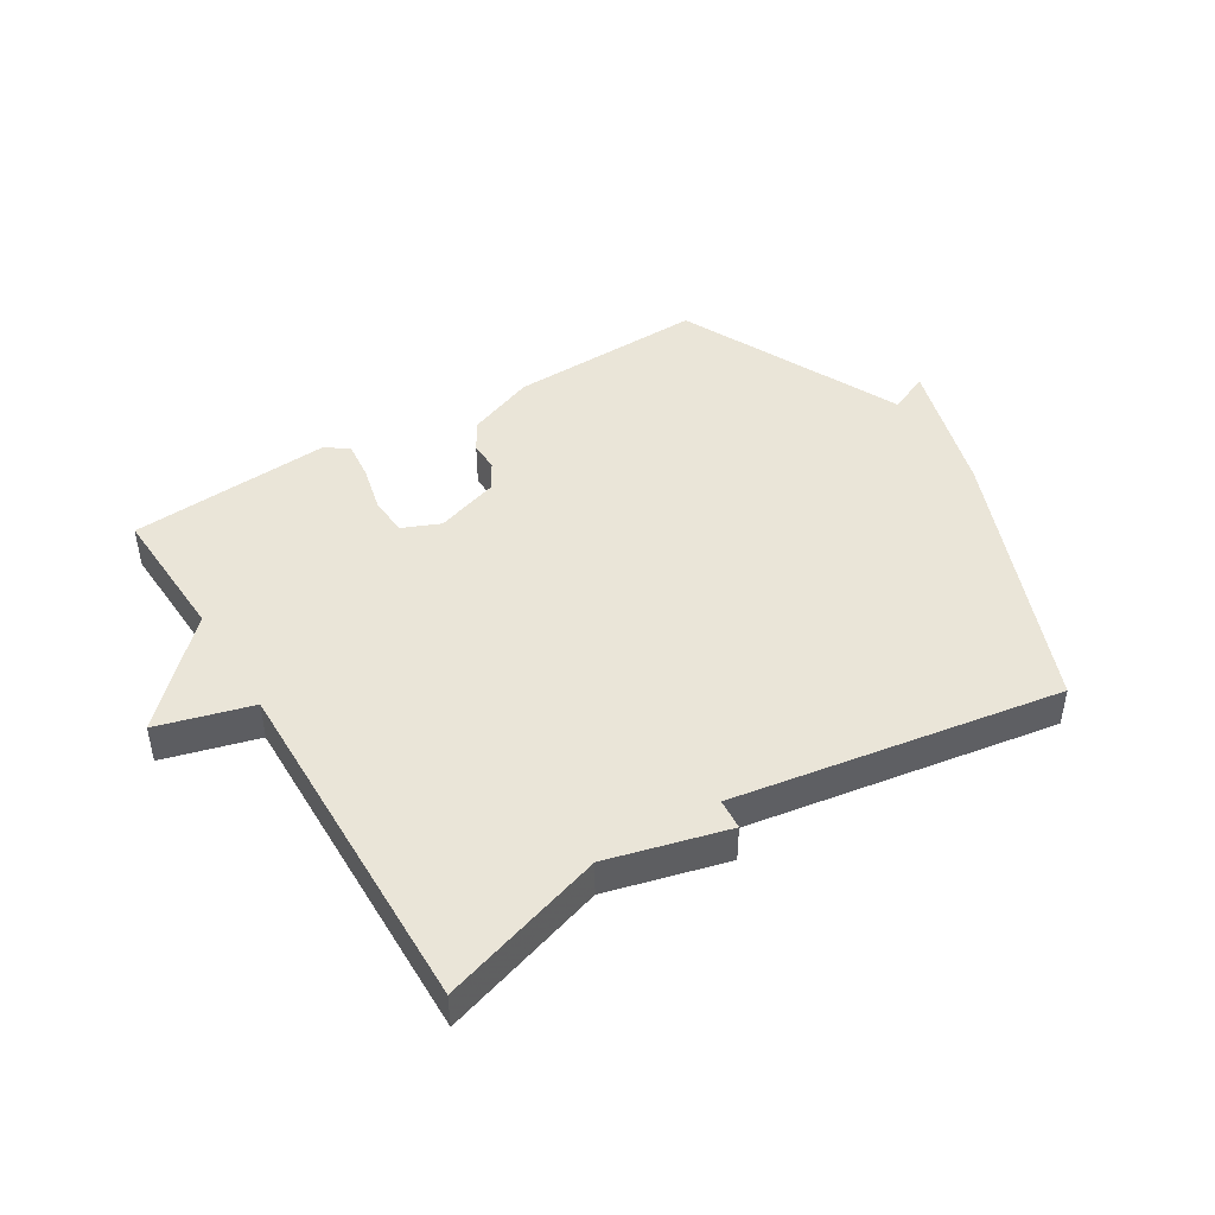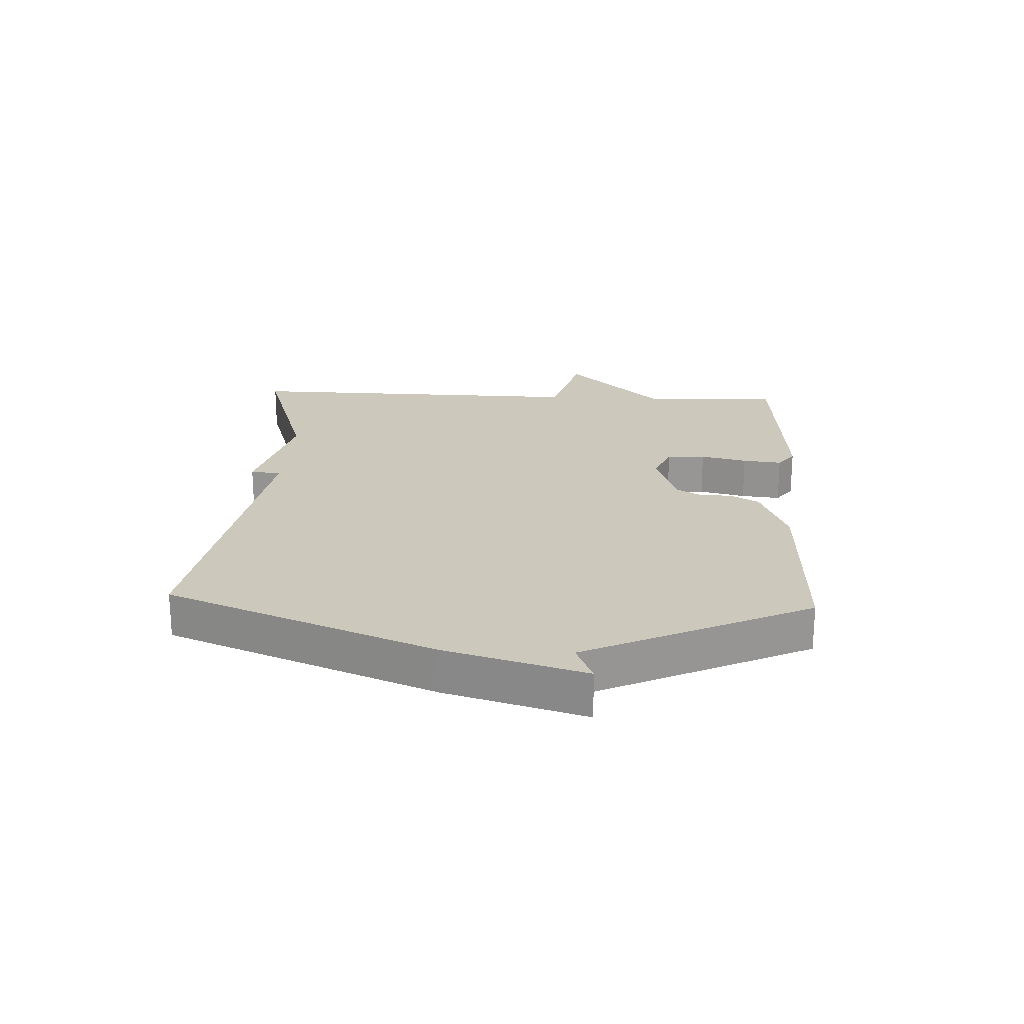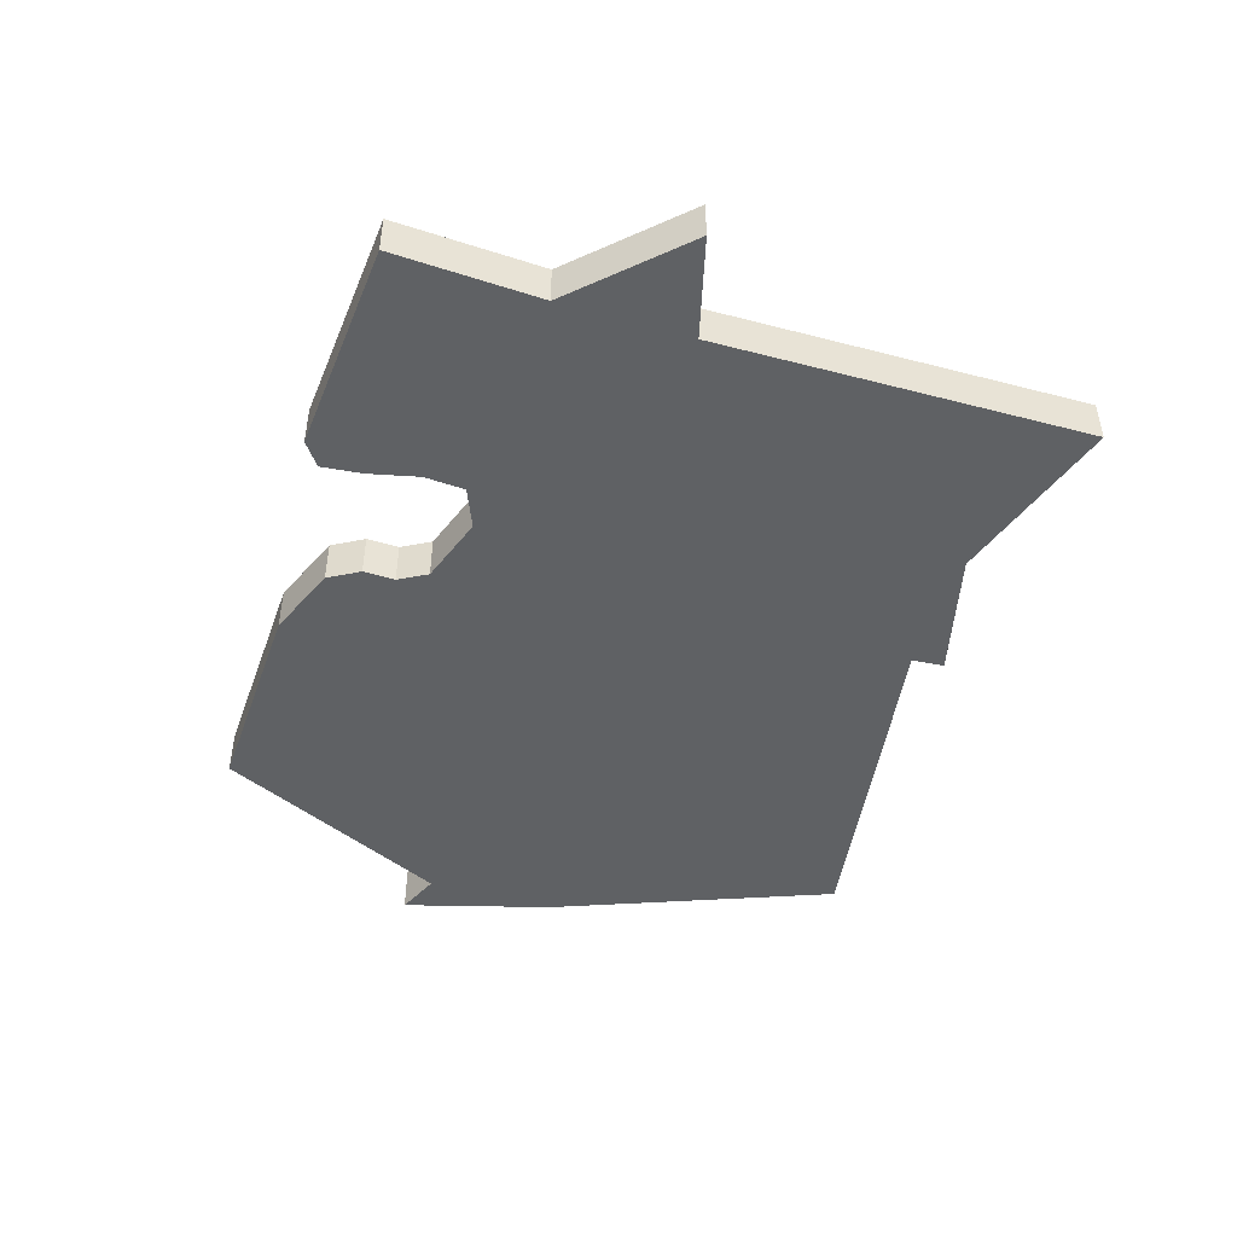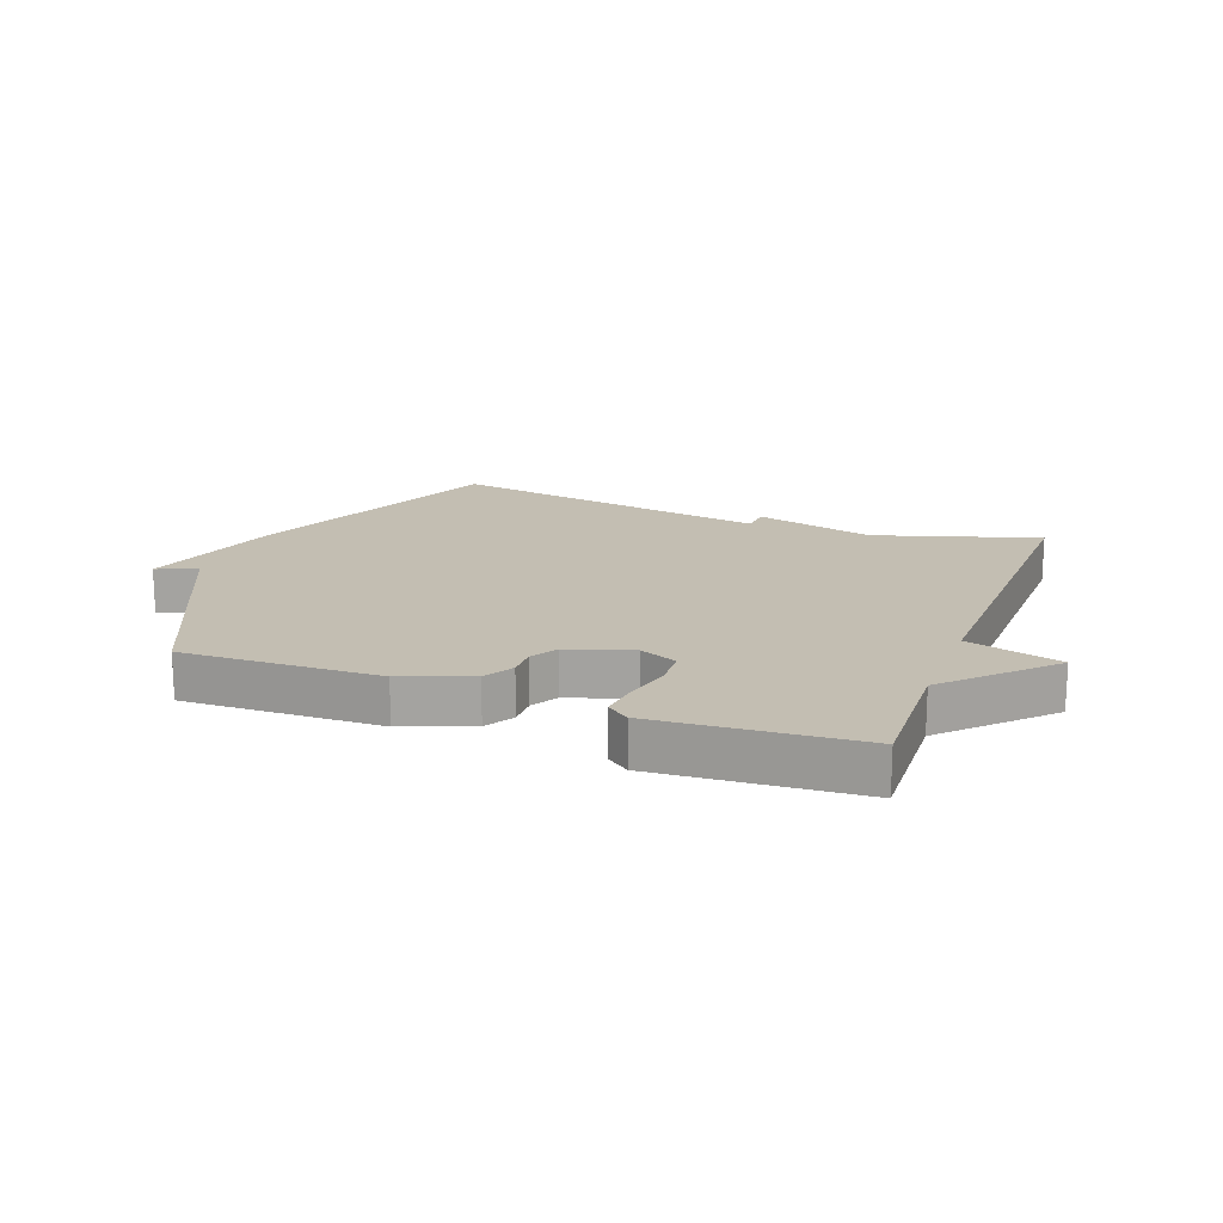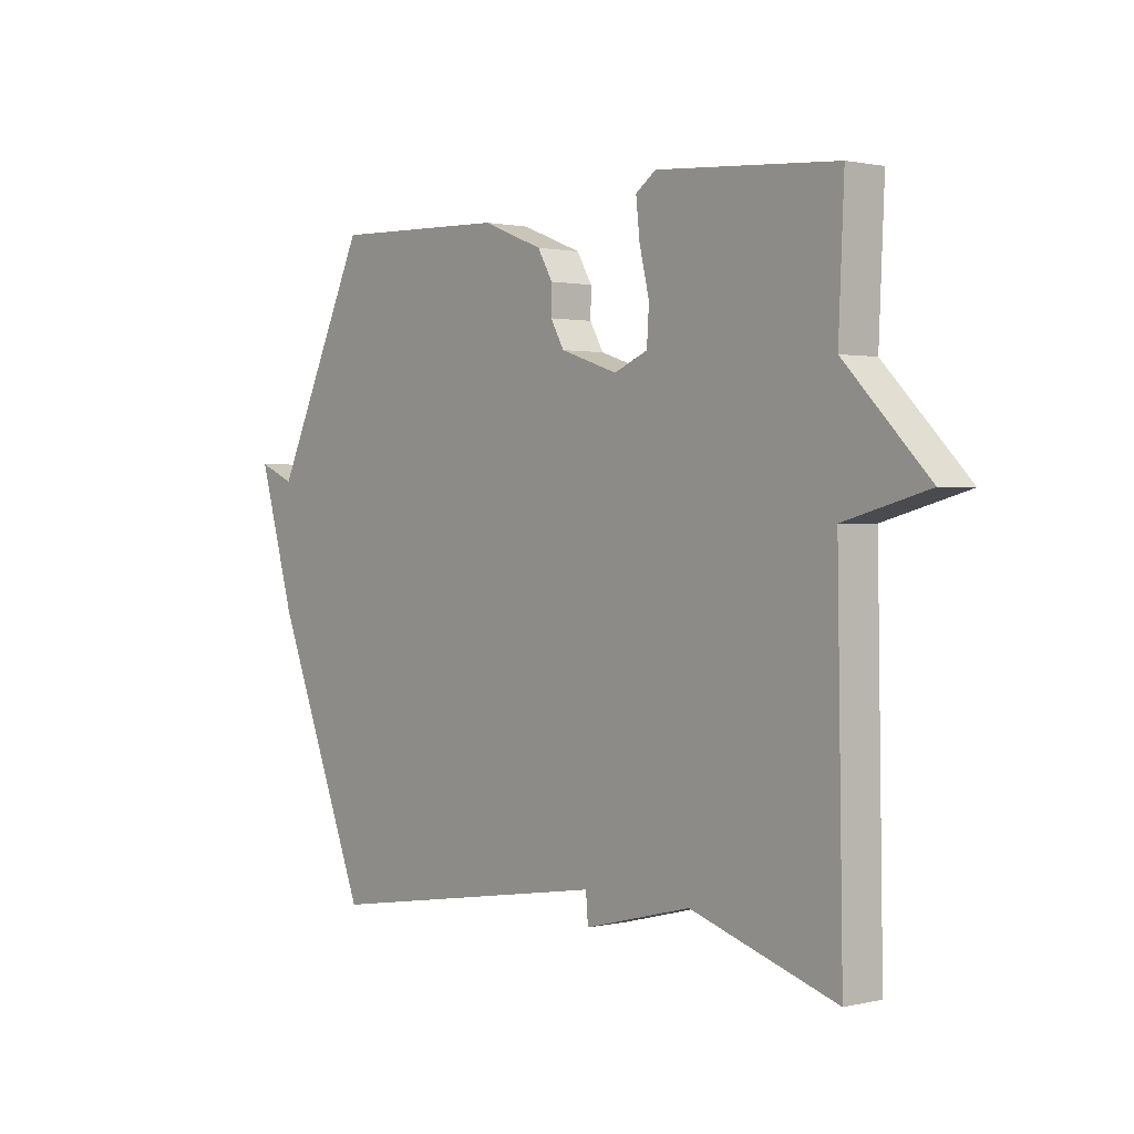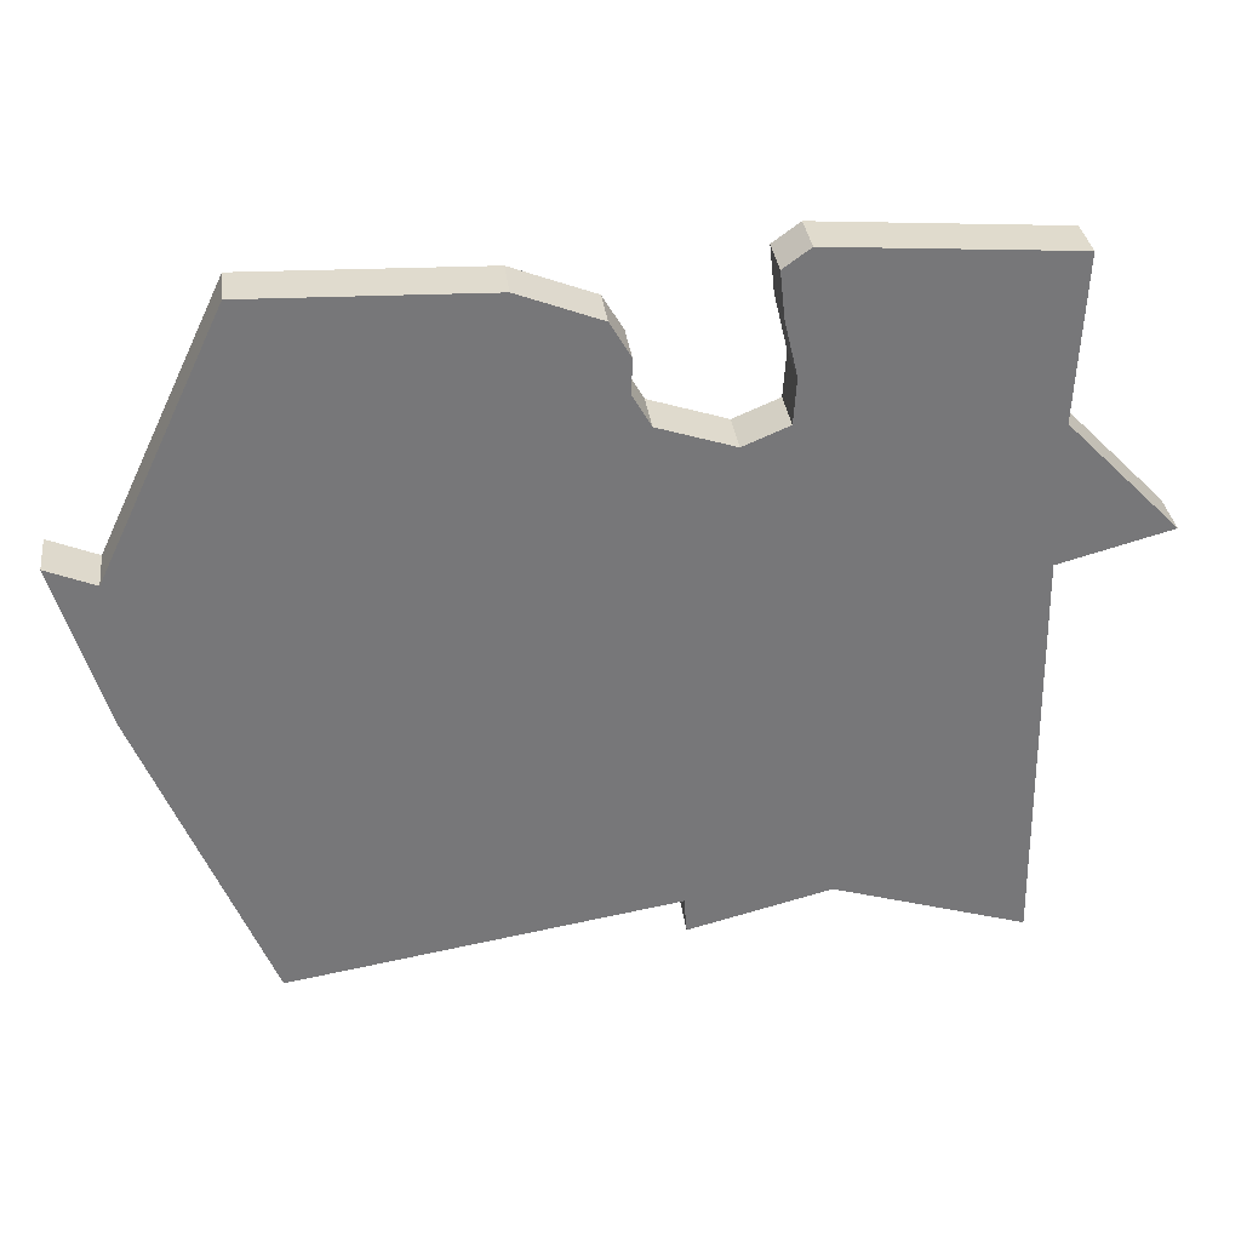
<metadata>
{"format":"obj","ext":"obj","renderer":"f3d","projection":"perspective","resolution":1024,"background":"white","views":[{"elev":45.0,"azim":148.6,"up":"+Y"},{"elev":22.1,"azim":-87.2,"up":"+Y"},{"elev":-46.7,"azim":72.5,"up":"+Y"},{"elev":17.3,"azim":20.8,"up":"+Y"},{"elev":1.2,"azim":49.8,"up":"+Z"},{"elev":33.2,"azim":-7.2,"up":"+Z"}]}
</metadata>
<code>
v 0.5 0.07 0.5
v 0.49 0.07 0.273
v 0.644 0.07 0.115
v 0.49 0.07 0.073
v 0.5 0.07 -0.5
v 0.233 0.07 -0.415
v 0.037 0.07 -0.465
v 0.033 0.07 -0.415
v -0.5 0.07 -0.5
v -0.673 0.07 -0.065
v -0.739 0.07 0.163
v -0.673 0.07 0.135
v -0.5 0.07 0.5
v -0.178 0.07 0.489
v -0.066 0.07 0.445
v -0.038 0.07 0.397
v -0.039 0.07 0.348
v -0.014 0.07 0.304
v 0.091 0.07 0.269
v 0.153 0.07 0.295
v 0.157 0.07 0.358
v 0.139 0.07 0.434
v 0.132 0.07 0.498
v 0.169 0.07 0.525
v 0.5 0 0.5
v 0.49 0 0.273
v 0.644 0 0.115
v 0.49 0 0.073
v 0.5 0 -0.5
v 0.233 0 -0.415
v 0.037 0 -0.465
v 0.033 0 -0.415
v -0.5 0 -0.5
v -0.673 0 -0.065
v -0.739 0 0.163
v -0.673 0 0.135
v -0.5 0 0.5
v -0.178 0 0.489
v -0.066 0 0.445
v -0.038 0 0.397
v -0.039 0 0.348
v -0.014 0 0.304
v 0.091 0 0.269
v 0.153 0 0.295
v 0.157 0 0.358
v 0.139 0 0.434
v 0.132 0 0.498
v 0.169 0 0.525
f 24 1 2
f 23 24 2
f 22 23 2
f 21 22 2
f 2 3 4
f 21 2 4
f 20 21 4
f 4 5 6
f 20 4 6
f 19 20 6
f 6 7 8
f 19 6 8
f 18 19 8
f 8 9 10
f 18 8 10
f 17 18 10
f 16 17 10
f 15 16 10
f 14 15 10
f 13 14 10
f 12 13 10
f 10 11 12
f 26 25 48
f 26 48 47
f 26 47 46
f 26 46 45
f 28 27 26
f 28 26 45
f 28 45 44
f 30 29 28
f 30 28 44
f 30 44 43
f 32 31 30
f 32 30 43
f 32 43 42
f 34 33 32
f 34 32 42
f 34 42 41
f 34 41 40
f 34 40 39
f 34 39 38
f 34 38 37
f 34 37 36
f 36 35 34
f 1 25 26 2
f 2 26 27 3
f 3 27 28 4
f 4 28 29 5
f 5 29 30 6
f 6 30 31 7
f 7 31 32 8
f 8 32 33 9
f 9 33 34 10
f 10 34 35 11
f 11 35 36 12
f 12 36 37 13
f 13 37 38 14
f 14 38 39 15
f 15 39 40 16
f 16 40 41 17
f 17 41 42 18
f 18 42 43 19
f 19 43 44 20
f 20 44 45 21
f 21 45 46 22
f 22 46 47 23
f 23 47 48 24
f 24 48 25 1

</code>
